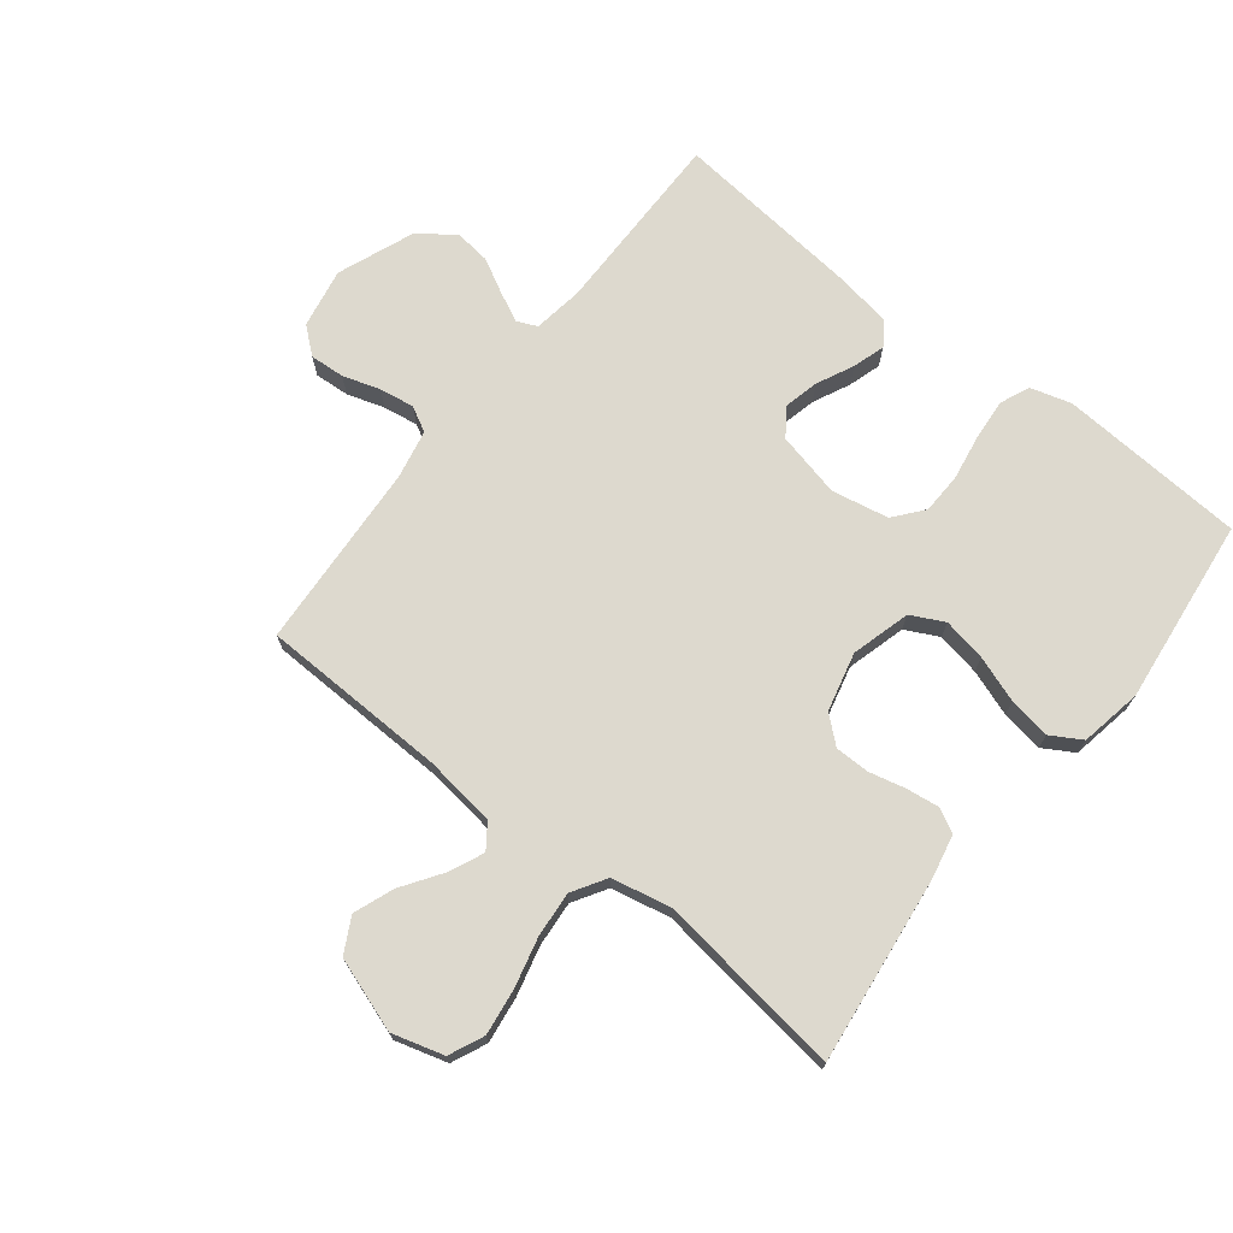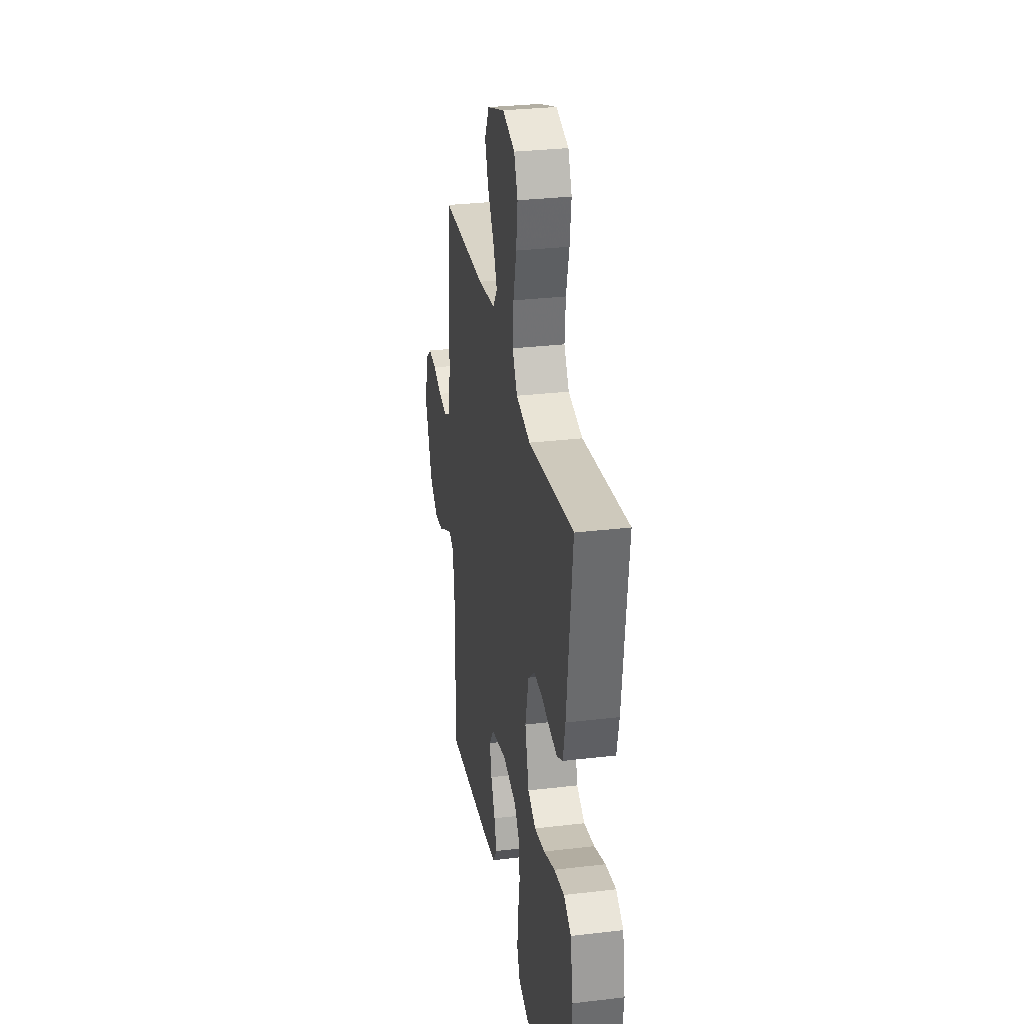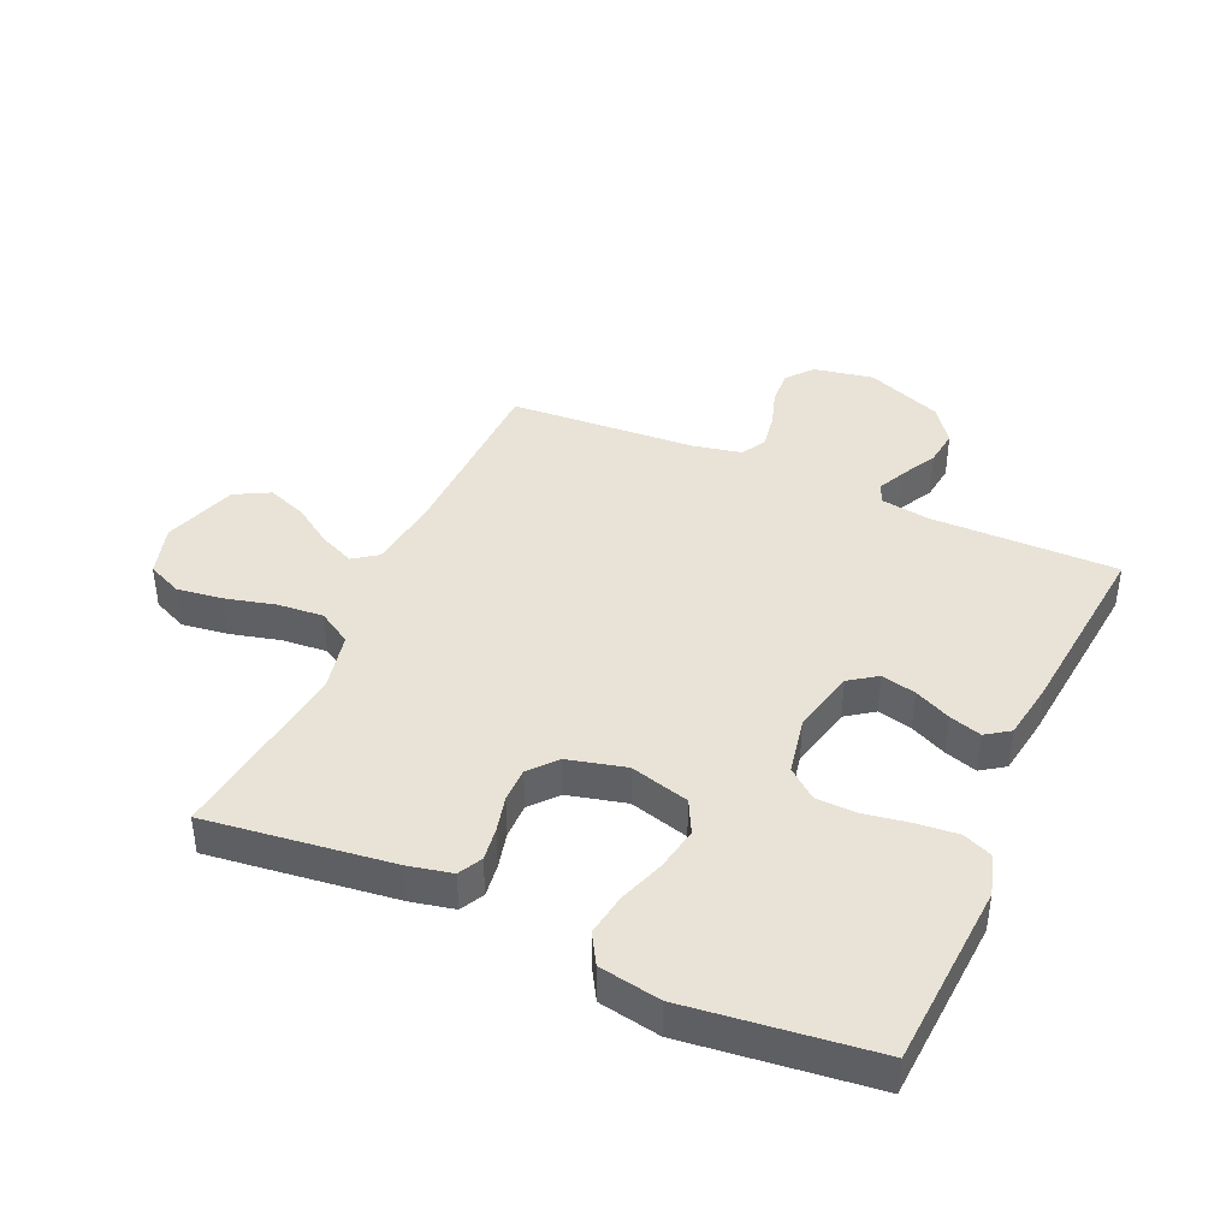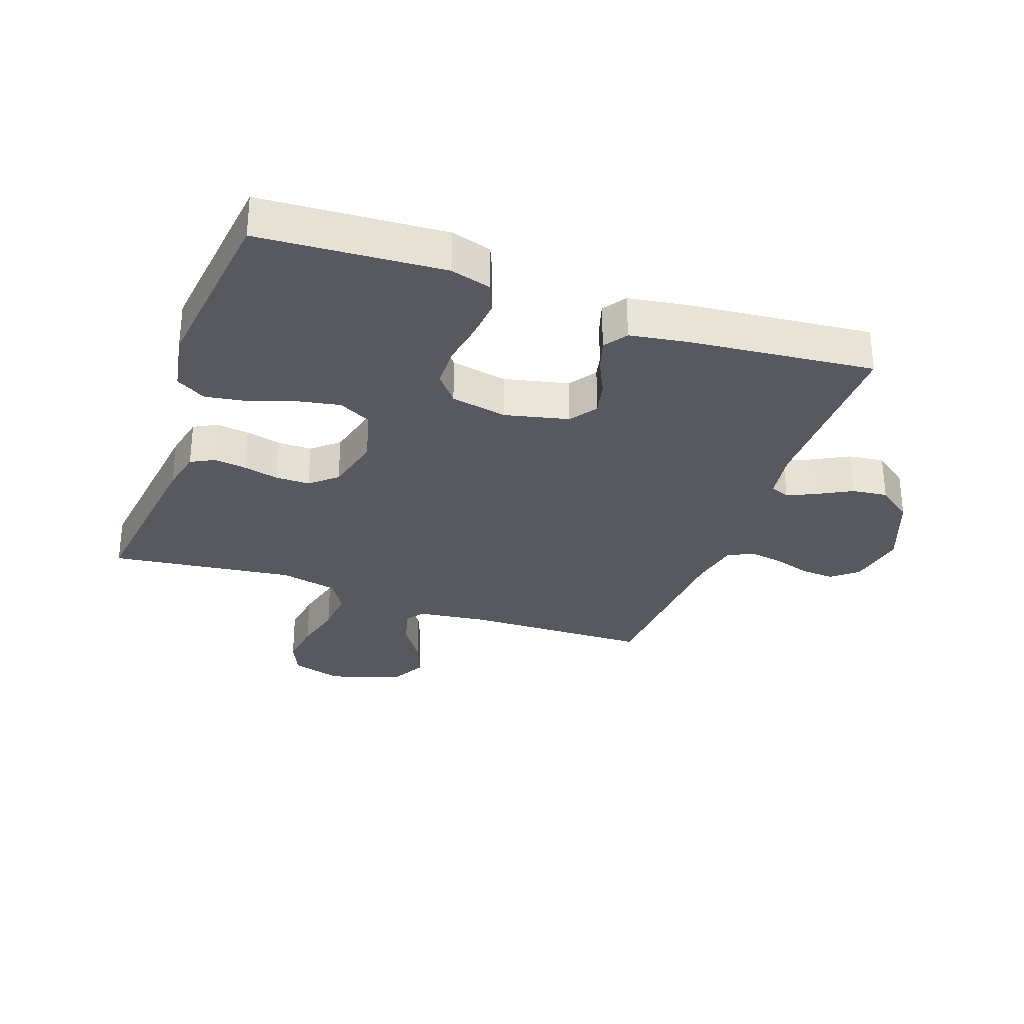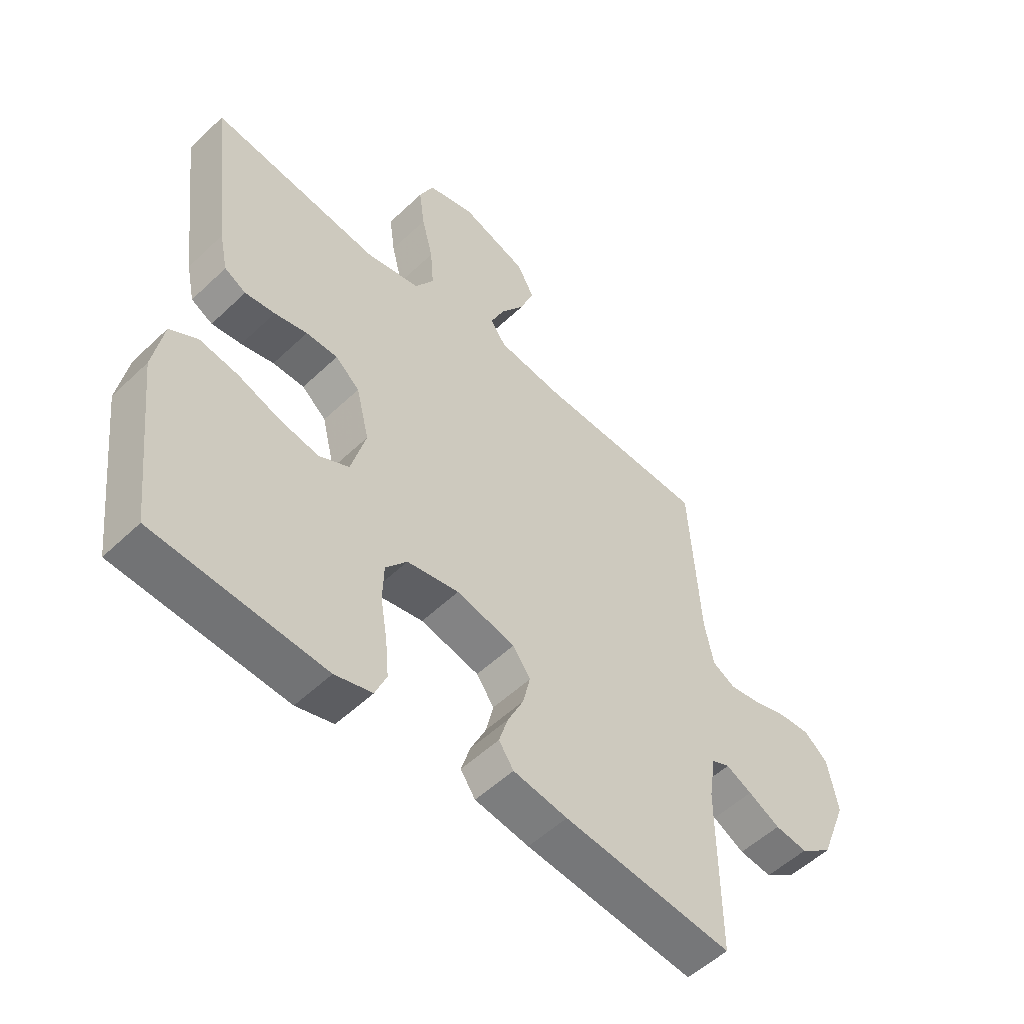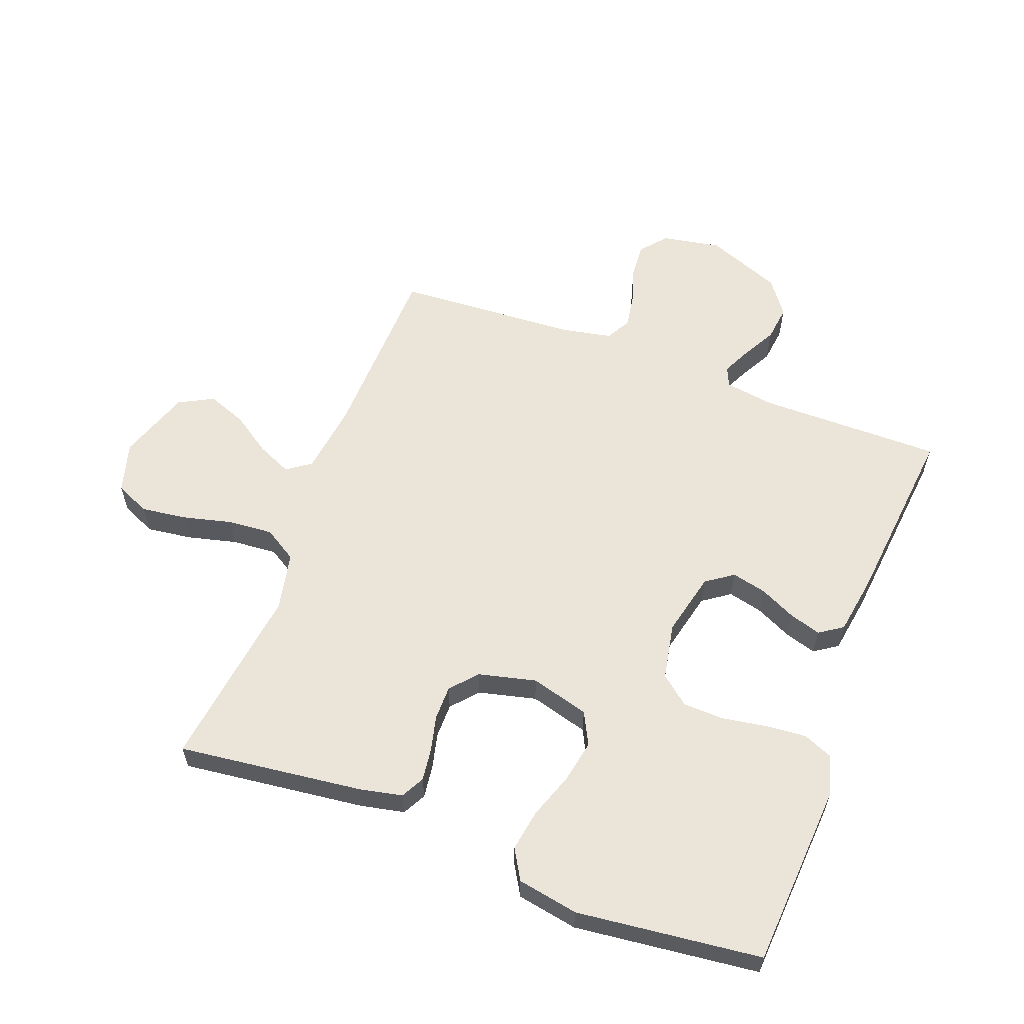
<metadata>
{"format":"obj","ext":"obj","renderer":"f3d","projection":"perspective","resolution":1024,"background":"white","views":[{"elev":71.7,"azim":38.3,"up":"+Y"},{"elev":30.1,"azim":80.2,"up":"+Z"},{"elev":41.5,"azim":113.9,"up":"+Y"},{"elev":-30.4,"azim":160.4,"up":"+Y"},{"elev":-53.6,"azim":135.3,"up":"+Z"},{"elev":59.2,"azim":110.8,"up":"+Y"}]}
</metadata>
<code>
v 0.5 0.07 -0.5
v 0.2 0.07 -0.519
v 0.134 0.07 -0.5
v 0.114 0.07 -0.452
v 0.12 0.07 -0.385
v 0.132 0.07 -0.313
v 0.13 0.07 -0.247
v 0.092 0.07 -0.2
v 0 0.07 -0.182
v -0.104 0.07 -0.206
v -0.135 0.07 -0.25
v -0.122 0.07 -0.306
v -0.094 0.07 -0.365
v -0.078 0.07 -0.417
v -0.104 0.07 -0.455
v -0.2 0.07 -0.47
v -0.5 0.07 -0.5
v -0.498 0.07 -0.2
v -0.51 0.07 -0.12
v -0.542 0.07 -0.106
v -0.588 0.07 -0.128
v -0.644 0.07 -0.158
v -0.702 0.07 -0.165
v -0.759 0.07 -0.123
v -0.807 0.07 0
v -0.789 0.07 0.096
v -0.747 0.07 0.131
v -0.691 0.07 0.127
v -0.631 0.07 0.108
v -0.575 0.07 0.099
v -0.535 0.07 0.121
v -0.519 0.07 0.2
v -0.5 0.07 0.5
v -0.2 0.07 0.508
v -0.084 0.07 0.523
v -0.056 0.07 0.562
v -0.081 0.07 0.618
v -0.124 0.07 0.682
v -0.148 0.07 0.746
v -0.118 0.07 0.802
v 0 0.07 0.842
v 0.083 0.07 0.818
v 0.108 0.07 0.762
v 0.098 0.07 0.688
v 0.078 0.07 0.608
v 0.072 0.07 0.535
v 0.105 0.07 0.481
v 0.2 0.07 0.461
v 0.5 0.07 0.5
v 0.463 0.07 0.2
v 0.448 0.07 0.13
v 0.41 0.07 0.11
v 0.357 0.07 0.117
v 0.299 0.07 0.131
v 0.243 0.07 0.131
v 0.2 0.07 0.094
v 0.177 0.07 0
v 0.203 0.07 -0.095
v 0.256 0.07 -0.122
v 0.326 0.07 -0.109
v 0.4 0.07 -0.083
v 0.468 0.07 -0.072
v 0.517 0.07 -0.101
v 0.535 0.07 -0.2
v 0.5 0 -0.5
v 0.2 0 -0.519
v 0.134 0 -0.5
v 0.114 0 -0.452
v 0.12 0 -0.385
v 0.132 0 -0.313
v 0.13 0 -0.247
v 0.092 0 -0.2
v 0 0 -0.182
v -0.104 0 -0.206
v -0.135 0 -0.25
v -0.122 0 -0.306
v -0.094 0 -0.365
v -0.078 0 -0.417
v -0.104 0 -0.455
v -0.2 0 -0.47
v -0.5 0 -0.5
v -0.498 0 -0.2
v -0.51 0 -0.12
v -0.542 0 -0.106
v -0.588 0 -0.128
v -0.644 0 -0.158
v -0.702 0 -0.165
v -0.759 0 -0.123
v -0.807 0 0
v -0.789 0 0.096
v -0.747 0 0.131
v -0.691 0 0.127
v -0.631 0 0.108
v -0.575 0 0.099
v -0.535 0 0.121
v -0.519 0 0.2
v -0.5 0 0.5
v -0.2 0 0.508
v -0.084 0 0.523
v -0.056 0 0.562
v -0.081 0 0.618
v -0.124 0 0.682
v -0.148 0 0.746
v -0.118 0 0.802
v 0 0 0.842
v 0.083 0 0.818
v 0.108 0 0.762
v 0.098 0 0.688
v 0.078 0 0.608
v 0.072 0 0.535
v 0.105 0 0.481
v 0.2 0 0.461
v 0.5 0 0.5
v 0.463 0 0.2
v 0.448 0 0.13
v 0.41 0 0.11
v 0.357 0 0.117
v 0.299 0 0.131
v 0.243 0 0.131
v 0.2 0 0.094
v 0.177 0 0
v 0.203 0 -0.095
v 0.256 0 -0.122
v 0.326 0 -0.109
v 0.4 0 -0.083
v 0.468 0 -0.072
v 0.517 0 -0.101
v 0.535 0 -0.2
f 4 5 6
f 3 4 6
f 2 3 6
f 1 2 6
f 64 1 6
f 63 64 6
f 62 63 6
f 61 62 6
f 60 61 6
f 59 60 6 7
f 58 59 7 8
f 57 58 8 9
f 56 57 9 10
f 52 53 54
f 51 52 54
f 50 51 54
f 49 50 54
f 48 49 54
f 47 48 54 55
f 46 47 55 56
f 43 44 45
f 42 43 45
f 41 42 45
f 40 41 45
f 39 40 45
f 38 39 45
f 37 38 45
f 36 37 45 46
f 46 56 10
f 36 46 10
f 35 36 10
f 32 33 34
f 35 10 11
f 34 35 11
f 32 34 11
f 31 32 11
f 27 28 29
f 26 27 29
f 25 26 29
f 24 25 29
f 23 24 29
f 22 23 29
f 21 22 29
f 20 21 29 30
f 30 31 11
f 20 30 11
f 19 20 11
f 16 17 18
f 15 16 18
f 14 15 18
f 13 14 18
f 12 13 18
f 11 12 18 19
f 70 69 68
f 70 68 67
f 70 67 66
f 70 66 65
f 70 65 128
f 70 128 127
f 70 127 126
f 70 126 125
f 70 125 124
f 71 70 124 123
f 72 71 123 122
f 73 72 122 121
f 74 73 121 120
f 118 117 116
f 118 116 115
f 118 115 114
f 118 114 113
f 118 113 112
f 119 118 112 111
f 120 119 111 110
f 109 108 107
f 109 107 106
f 109 106 105
f 109 105 104
f 109 104 103
f 109 103 102
f 109 102 101
f 110 109 101 100
f 74 120 110
f 74 110 100
f 74 100 99
f 98 97 96
f 75 74 99
f 75 99 98
f 75 98 96
f 75 96 95
f 93 92 91
f 93 91 90
f 93 90 89
f 93 89 88
f 93 88 87
f 93 87 86
f 93 86 85
f 94 93 85 84
f 75 95 94
f 75 94 84
f 75 84 83
f 82 81 80
f 82 80 79
f 82 79 78
f 82 78 77
f 82 77 76
f 83 82 76 75
f 1 65 66 2
f 2 66 67 3
f 3 67 68 4
f 4 68 69 5
f 5 69 70 6
f 6 70 71 7
f 7 71 72 8
f 8 72 73 9
f 9 73 74 10
f 10 74 75 11
f 11 75 76 12
f 12 76 77 13
f 13 77 78 14
f 14 78 79 15
f 15 79 80 16
f 16 80 81 17
f 17 81 82 18
f 18 82 83 19
f 19 83 84 20
f 20 84 85 21
f 21 85 86 22
f 22 86 87 23
f 23 87 88 24
f 24 88 89 25
f 25 89 90 26
f 26 90 91 27
f 27 91 92 28
f 28 92 93 29
f 29 93 94 30
f 30 94 95 31
f 31 95 96 32
f 32 96 97 33
f 33 97 98 34
f 34 98 99 35
f 35 99 100 36
f 36 100 101 37
f 37 101 102 38
f 38 102 103 39
f 39 103 104 40
f 40 104 105 41
f 41 105 106 42
f 42 106 107 43
f 43 107 108 44
f 44 108 109 45
f 45 109 110 46
f 46 110 111 47
f 47 111 112 48
f 48 112 113 49
f 49 113 114 50
f 50 114 115 51
f 51 115 116 52
f 52 116 117 53
f 53 117 118 54
f 54 118 119 55
f 55 119 120 56
f 56 120 121 57
f 57 121 122 58
f 58 122 123 59
f 59 123 124 60
f 60 124 125 61
f 61 125 126 62
f 62 126 127 63
f 63 127 128 64
f 64 128 65 1

</code>
